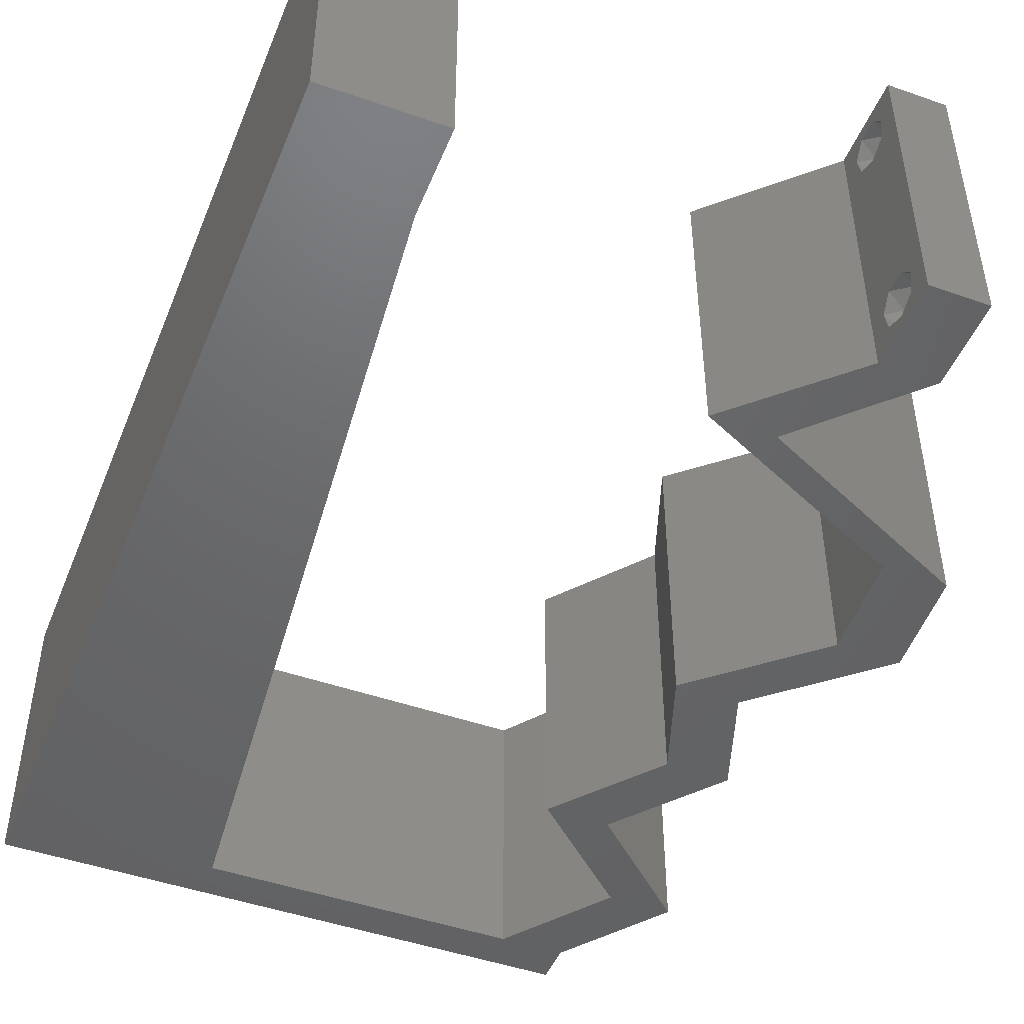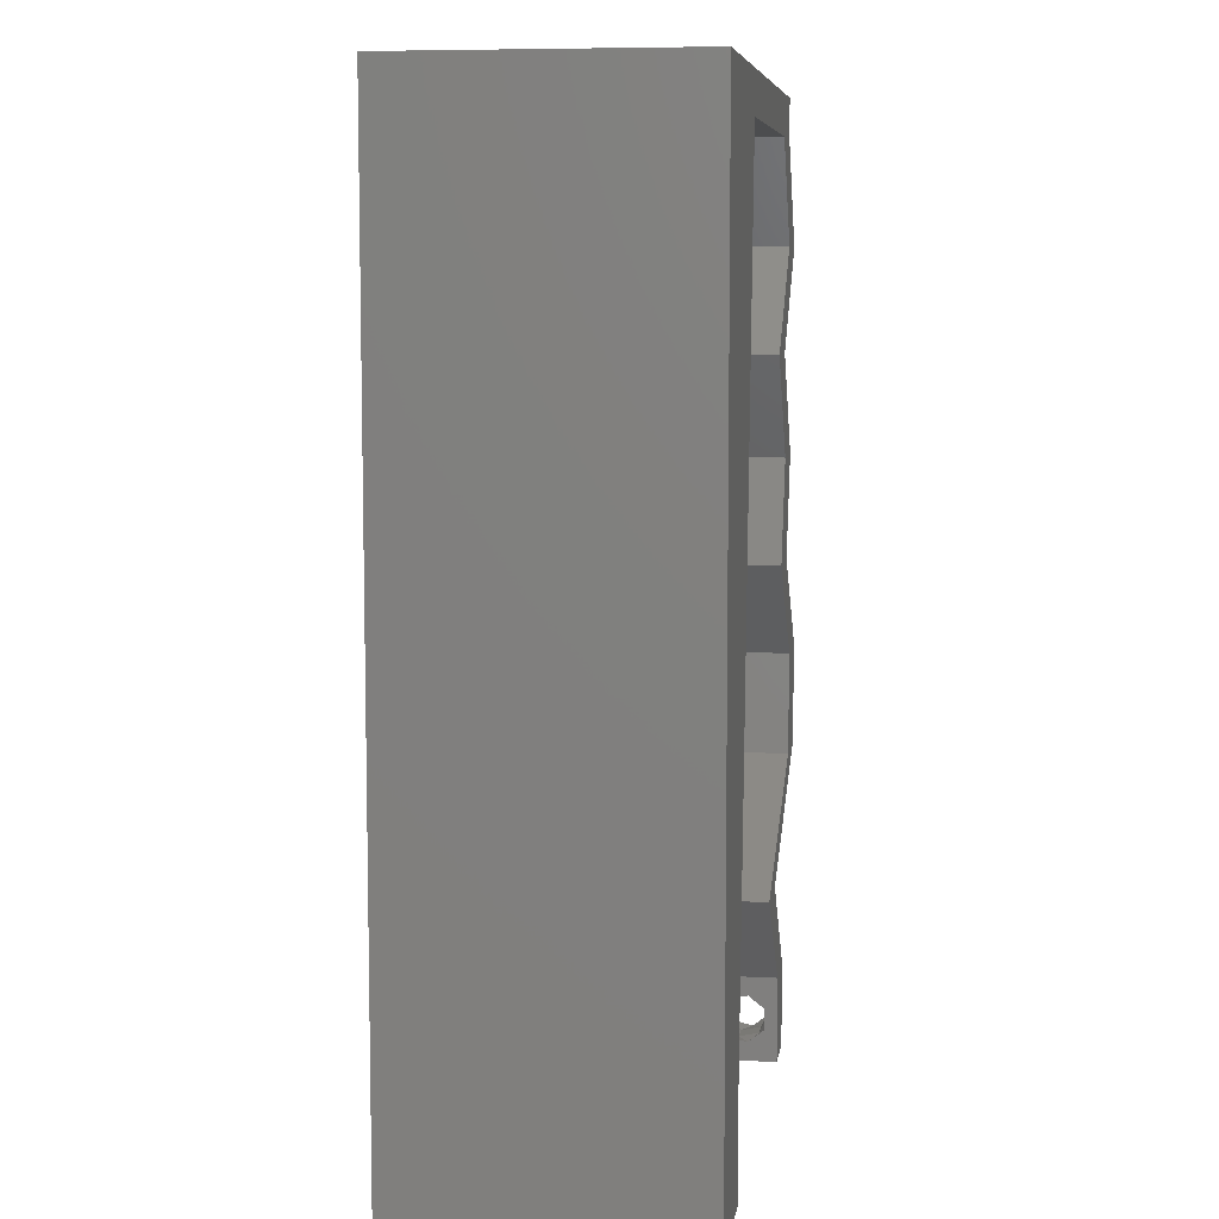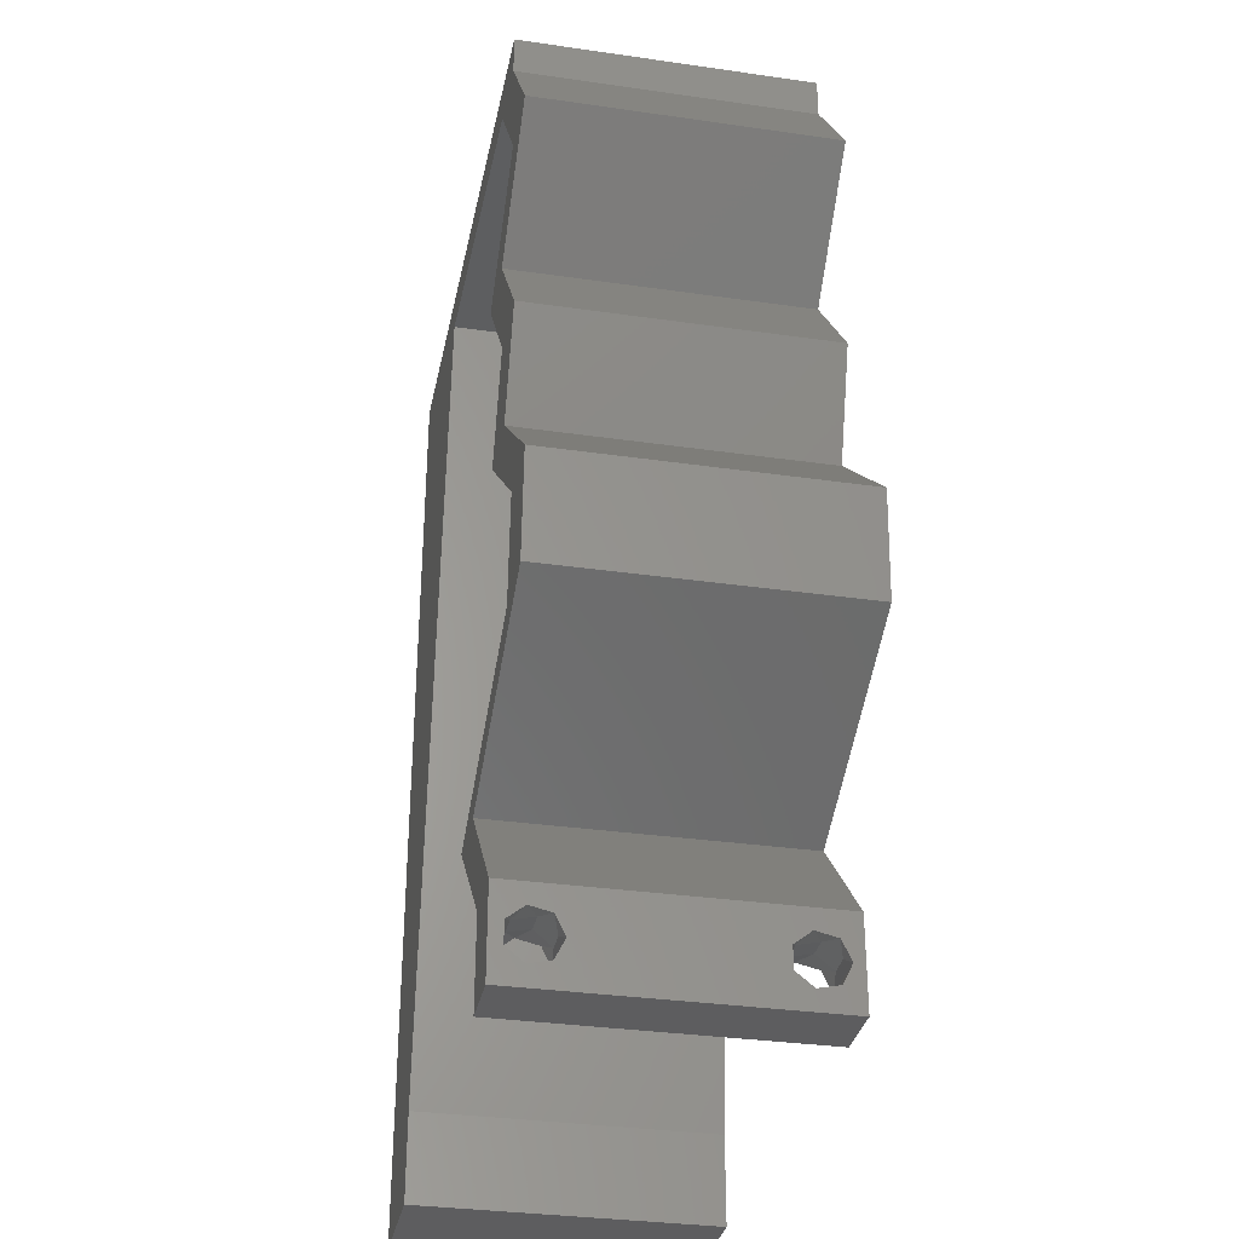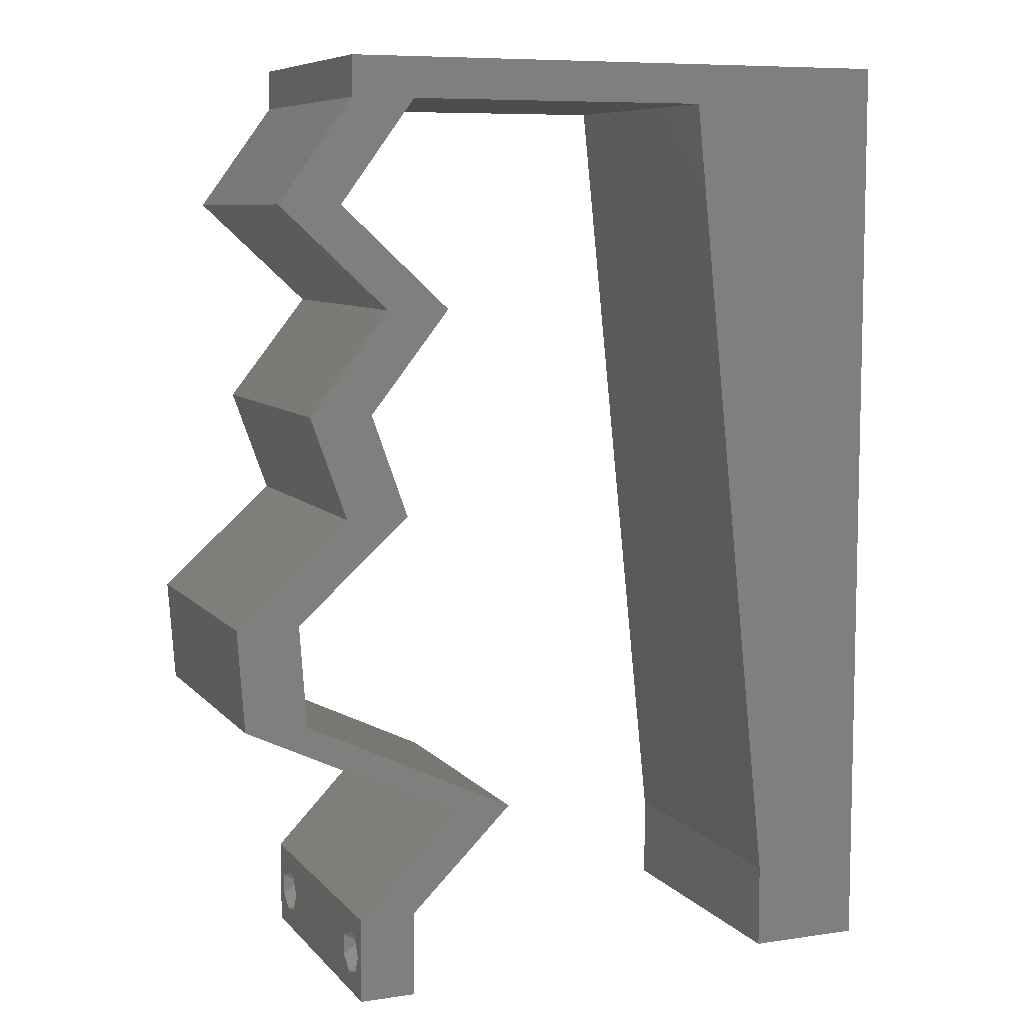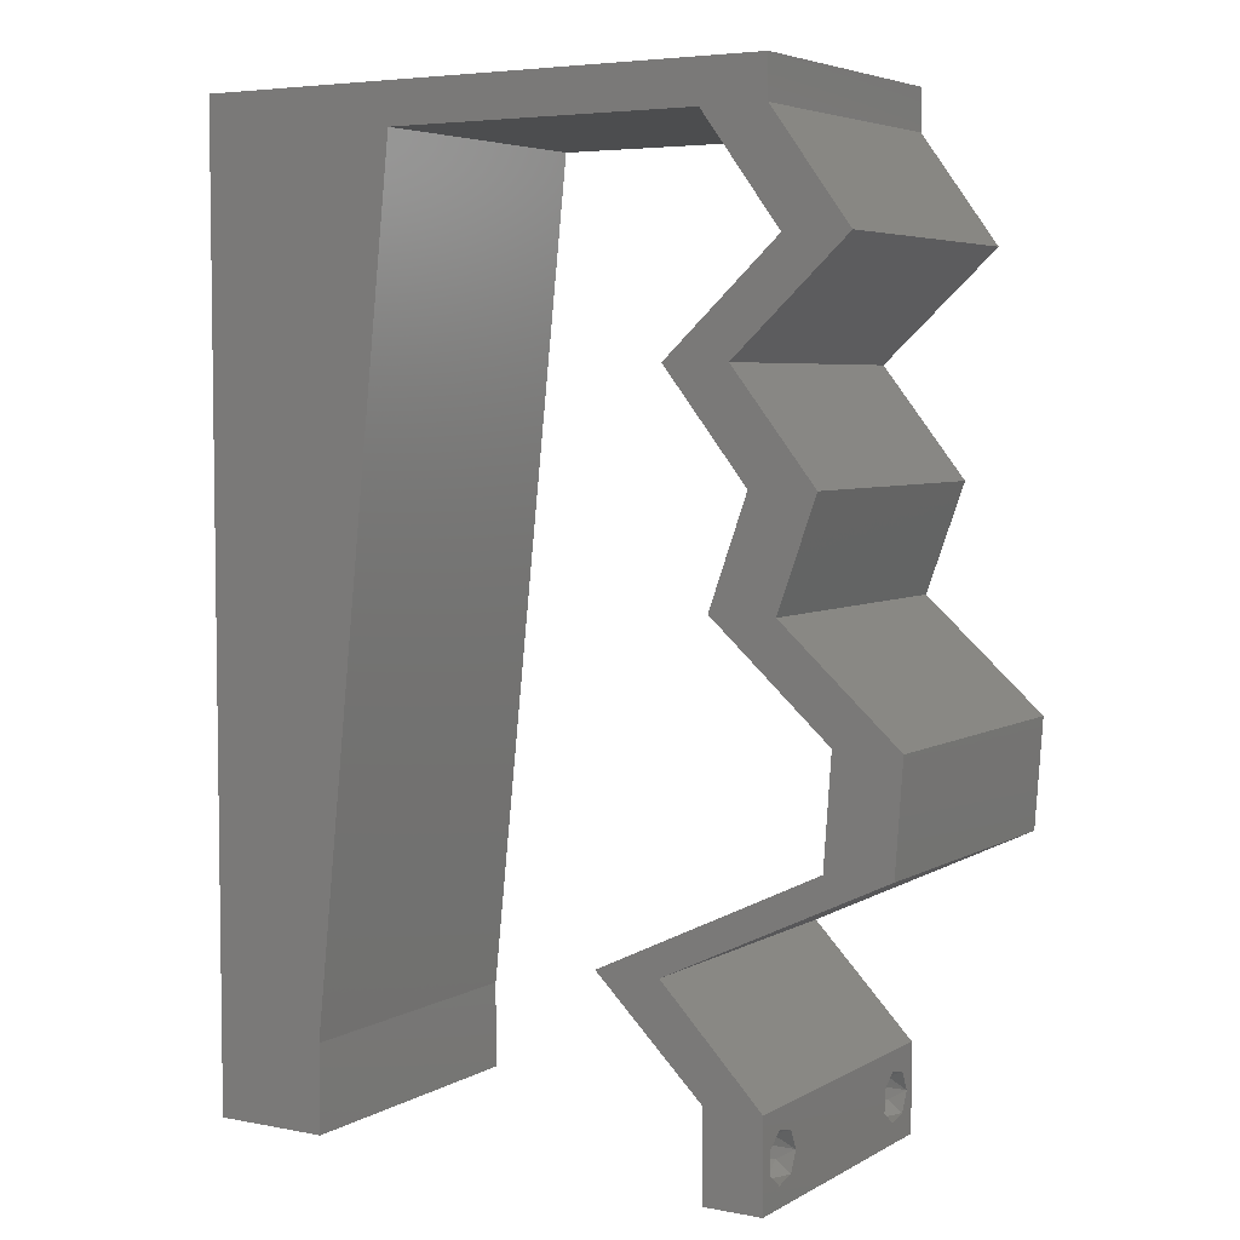
<metadata>
{"format":"stl","ext":"stl","renderer":"f3d","projection":"perspective","resolution":1024,"background":"white","views":[{"elev":-47.2,"azim":-21.6,"up":"+Z"},{"elev":7.5,"azim":-81.6,"up":"+Y"},{"elev":-32.8,"azim":78.7,"up":"+Y"},{"elev":8.0,"azim":157.6,"up":"+Y"},{"elev":5.0,"azim":31.4,"up":"+Y"}]}
</metadata>
<code>
# stl→obj: 244 verts, 492 faces
v 0.04 0 0.01
v 0.04 -0.006 0.01
v 0.04 -0.003738 0.003932
v 0.04 -0.003 0.0159
v 0.04 -0.004657 0.002778
v 0.04 -0.006 0
v 0.04 -0.004329 0.00134
v 0.04 -0.001671 0.00134
v 0.04 0 0
v 0.04 -0.001343 0.002778
v 0.04 -0.003 0.0007
v 0.04 -0.002262 0.01913
v 0.04 -0.001343 0.01798
v 0.04 0 0.02
v 0.04 -0.004657 0.01798
v 0.04 -0.003738 0.01913
v 0.04 -0.006 0.02
v 0.04 -0.001671 0.01654
v 0.04 -0.004329 0.01654
v 0.04 -0.002262 0.003932
v 0.036 -0.006 0.01
v 0.036 0 0.01
v 0.036 -0.003738 0.003932
v 0.036 -0.003 0.0159
v 0.036 -0.004329 0.00134
v 0.036 -0.006 0
v 0.036 -0.004657 0.002778
v 0.036 -0.001343 0.002778
v 0.036 0 0
v 0.036 -0.001671 0.00134
v 0.036 -0.003 0.0007
v 0.036 0 0.02
v 0.036 -0.001343 0.01798
v 0.036 -0.002262 0.01913
v 0.036 -0.003738 0.01913
v 0.036 -0.004657 0.01798
v 0.036 -0.006 0.02
v 0.036 -0.004329 0.01654
v 0.036 -0.001671 0.01654
v 0.036 -0.002262 0.003932
v 0 0.048 0.02
v 0 0.036 0.02
v 0.01278 0.04577 0.02
v 0.01159 0.03433 0.02
v 0 -0.006 0.02
v 0.008 -0.006 0.02
v 0.004 -0.003 0.02
v 0.008 0 0.02
v 0 0 0.02
v 0.004299 0.005861 0.02
v 0.01398 0.05722 0.02
v 0.007377 0.0536 0.02
v 0.01 0.06 0.02
v 0 0.024 0.02
v 0 0.012 0.02
v 0.004958 0.01767 0.02
v 0 0.06 0.02
v 0.009195 0.01144 0.02
v 0.01039 0.02289 0.02
v 0.005806 0.02915 0.02
v 0.04372 0.0143 0.02
v 0.04812 0.0143 0.02
v 0.04617 0.01788 0.02
v 0.0356 0.05722 0.02
v 0.04 0.05722 0.02
v 0.04 0.06 0.02
v 0.038 -0.003 0.02
v 0.04862 0.02146 0.02
v 0.04421 0.02146 0.02
v 0.03 0.06 0.02
v 0.04087 0.05007 0.02
v 0.04061 0.01073 0.02
v 0.03309 0.007152 0.02
v 0.0362 0.01073 0.02
v 0.02869 0.007152 0.02
v 0.02479 0.05722 0.02
v 0.02 0.06 0.02
v 0.04527 0.05007 0.02
v 0.03759 0.04291 0.02
v 0.03883 0.03576 0.02
v 0.04323 0.03576 0.02
v 0.03318 0.04291 0.02
v 0.04067 0.02861 0.02
v 0.03627 0.02861 0.02
v 0 -0.006 0.01
v 0 -0.003 0.015
v 0 0 0.01
v 0 -0.006 0
v 0 -0.003 0.005
v 0 0 0
v 0.004 -0.006 0.015
v 0.008 -0.006 0.01
v 0.004 -0.006 0.005
v 0.008 -0.006 0
v 0 0.06 0
v 0 0.051 0.0086
v 0 0.06 0.01
v 0 0.009 0.0114
v 0 0.048 0
v 0 0.0415 0.009767
v 0 0.03 0.01
v 0 0.036 0
v 0 0.024 0
v 0 0.0185 0.01023
v 0 0.012 0
v 0 0.005337 0.005128
v 0 0.05466 0.01487
v 0.01278 0.04577 0
v 0.01159 0.03433 0
v 0.004 -0.003 0
v 0.008 0 0
v 0.004299 0.005861 0
v 0.007377 0.0536 0
v 0.01398 0.05722 0
v 0.01 0.06 0
v 0.004958 0.01767 0
v 0.009195 0.01144 0
v 0.01039 0.02289 0
v 0.005806 0.02915 0
v 0.04372 0.0143 0
v 0.04617 0.01788 0
v 0.04812 0.0143 0
v 0.0356 0.05722 0
v 0.04 0.06 0
v 0.04 0.05722 0
v 0.038 -0.003 0
v 0.04862 0.02146 0
v 0.04421 0.02146 0
v 0.03 0.06 0
v 0.04087 0.05007 0
v 0.04061 0.01073 0
v 0.02869 0.007152 0
v 0.0362 0.01073 0
v 0.03309 0.007152 0
v 0.02479 0.05722 0
v 0.02 0.06 0
v 0.04527 0.05007 0
v 0.03759 0.04291 0
v 0.04323 0.03576 0
v 0.03883 0.03576 0
v 0.03318 0.04291 0
v 0.04067 0.02861 0
v 0.03627 0.02861 0
v 0.008 0 0.01
v 0.008 -0.003 0.015
v 0.008 -0.003 0.005
v 0.015 0.06 0.00866
v 0.025 0.06 0.01134
v 0.006575 0.06 0.01266
v 0.03343 0.06 0.007337
v 0.04 0.06 0.01
v 0.0342 0.06 0.01422
v 0.005798 0.06 0.00578
v 0.04 0.05722 0.01
v 0.04263 0.05364 0.015
v 0.04527 0.05007 0.01
v 0.04263 0.05364 0.005
v 0.04143 0.04649 0.005
v 0.04143 0.04649 0.015
v 0.03759 0.04291 0.01
v 0.04041 0.03934 0.015
v 0.04323 0.03576 0.01
v 0.04041 0.03934 0.005
v 0.04067 0.02861 0.01
v 0.04195 0.03218 0.015
v 0.04195 0.03218 0.005
v 0.04464 0.02503 0.005494
v 0.04464 0.02503 0.01448
v 0.04862 0.02146 0.01
v 0.04837 0.01788 0.015
v 0.04812 0.0143 0.01
v 0.04837 0.01788 0.005
v 0.04123 0.01103 0.007884
v 0.03309 0.007152 0.01
v 0.03836 0.009659 0.01412
v 0.04331 0.01201 0.01433
v 0.03654 0.003576 0.015
v 0.03654 0.003576 0.005
v 0.03234 0.003576 0.005
v 0.03234 0.003576 0.015
v 0.02869 0.007152 0.01
v 0.03683 0.01103 0.007884
v 0.04372 0.0143 0.01
v 0.03396 0.009659 0.01412
v 0.03891 0.01201 0.01433
v 0.04397 0.01788 0.015
v 0.04421 0.02146 0.01
v 0.04397 0.01788 0.005
v 0.04024 0.02503 0.005494
v 0.04024 0.02503 0.01448
v 0.03627 0.02861 0.01
v 0.03755 0.03218 0.015
v 0.03883 0.03576 0.01
v 0.03755 0.03218 0.005
v 0.036 0.03934 0.015
v 0.03318 0.04291 0.01
v 0.036 0.03934 0.005
v 0.03702 0.04649 0.005
v 0.03702 0.04649 0.015
v 0.04087 0.05007 0.01
v 0.03823 0.05364 0.015
v 0.0356 0.05722 0.01
v 0.03823 0.05364 0.005
v 0.02729 0.05722 0.01187
v 0.02132 0.05722 0.007396
v 0.01398 0.05722 0.01
v 0.02022 0.05722 0.01392
v 0.03019 0.05722 0.005
v 0.008897 0.008586 0.008314
v 0.01308 0.04863 0.01169
v 0.009842 0.01764 0.009713
v 0.01213 0.03957 0.01028
v 0.01099 0.02861 0.009998
v 0.008567 0.005428 0.015
v 0.01341 0.05179 0.005
v 0.0385 -0.002262 0.01607
v 0.03873 -0.003738 0.01607
v 0.03726 -0.003758 0.01608
v 0.03712 -0.002262 0.01607
v 0.03873 -0.001671 0.01866
v 0.03727 -0.001343 0.01722
v 0.03875 -0.001343 0.01722
v 0.03727 -0.003 0.0193
v 0.03875 -0.003 0.0193
v 0.03873 -0.004329 0.01866
v 0.03727 -0.004657 0.01722
v 0.03875 -0.004657 0.01722
v 0.03725 -0.001671 0.01866
v 0.03725 -0.004329 0.01866
v 0.03727 -0.002262 0.0008684
v 0.03873 -0.003738 0.0008684
v 0.03726 -0.003758 0.0008785
v 0.03874 -0.002242 0.0008785
v 0.03873 -0.001343 0.002022
v 0.03727 -0.001671 0.00346
v 0.03725 -0.001343 0.002022
v 0.03873 -0.003 0.0041
v 0.03725 -0.003 0.0041
v 0.03875 -0.001671 0.00346
v 0.03727 -0.004657 0.002022
v 0.03875 -0.004657 0.002022
v 0.03798 -0.004322 0.003468
v 0.03913 -0.004332 0.003456
v 0.03684 -0.004329 0.00346
f 1 2 3
f 1 4 2
f 5 6 7
f 8 9 10
f 11 9 8
f 7 6 11
f 12 13 14
f 15 16 17
f 16 14 17
f 12 14 16
f 6 9 11
f 5 2 6
f 14 18 1
f 13 18 14
f 17 2 19
f 19 15 17
f 9 1 10
f 1 18 4
f 2 4 19
f 20 1 3
f 10 1 20
f 3 2 5
f 21 22 23
f 24 22 21
f 25 26 27
f 28 29 30
f 29 31 30
f 25 31 26
f 32 33 34
f 35 36 37
f 37 32 35
f 37 36 38
f 35 32 34
f 29 26 31
f 28 22 29
f 37 38 21
f 32 22 39
f 39 33 32
f 26 21 27
f 21 38 24
f 39 22 24
f 27 21 23
f 23 22 40
f 40 22 28
f 41 42 43
f 43 42 44
f 45 46 47
f 48 49 47
f 49 48 50
f 43 51 52
f 51 53 52
f 54 55 56
f 41 43 52
f 57 41 52
f 58 59 56
f 58 55 50
f 42 54 60
f 61 62 63
f 59 44 60
f 64 65 66
f 49 45 47
f 46 48 47
f 37 17 67
f 44 42 60
f 59 54 56
f 55 58 56
f 54 59 60
f 68 69 63
f 14 32 67
f 55 49 50
f 70 64 66
f 64 71 65
f 62 68 63
f 72 62 61
f 73 74 75
f 72 74 73
f 17 14 67
f 32 37 67
f 69 61 63
f 74 72 61
f 64 70 76
f 51 77 53
f 77 51 76
f 48 58 50
f 70 77 76
f 53 57 52
f 65 71 78
f 78 71 79
f 79 80 81
f 82 80 79
f 71 82 79
f 80 83 81
f 68 83 69
f 69 83 84
f 83 80 84
f 14 73 32
f 32 73 75
f 85 86 87
f 49 86 45
f 88 89 90
f 87 89 85
f 45 86 85
f 87 86 49
f 85 89 88
f 90 89 87
f 46 91 92
f 85 91 45
f 88 93 85
f 92 93 94
f 45 91 46
f 92 91 85
f 94 93 88
f 85 93 92
f 95 96 97
f 49 98 87
f 99 96 95
f 55 98 49
f 100 101 42
f 102 101 100
f 102 100 99
f 42 101 54
f 103 101 102
f 54 104 55
f 54 101 104
f 41 100 42
f 105 104 103
f 104 101 103
f 90 106 105
f 57 107 41
f 41 96 100
f 105 98 104
f 41 107 96
f 105 106 98
f 104 98 55
f 100 96 99
f 97 107 57
f 87 106 90
f 98 106 87
f 96 107 97
f 99 108 102
f 102 108 109
f 88 110 94
f 111 110 90
f 90 112 111
f 108 113 114
f 114 113 115
f 103 116 105
f 99 113 108
f 95 113 99
f 117 116 118
f 117 112 105
f 102 119 103
f 120 121 122
f 118 119 109
f 123 124 125
f 90 110 88
f 94 110 111
f 26 126 6
f 109 119 102
f 118 116 103
f 105 116 117
f 103 119 118
f 127 121 128
f 9 126 29
f 105 112 90
f 123 129 124
f 123 125 130
f 122 121 127
f 131 120 122
f 132 133 134
f 134 133 131
f 6 126 9
f 29 126 26
f 128 121 120
f 131 133 120
f 135 129 123
f 114 115 136
f 114 136 135
f 111 112 117
f 136 129 135
f 115 113 95
f 130 125 137
f 137 138 130
f 138 139 140
f 141 138 140
f 130 138 141
f 139 142 140
f 127 128 142
f 142 128 143
f 140 142 143
f 9 29 134
f 29 132 134
f 144 145 92
f 46 145 48
f 111 146 94
f 92 146 144
f 48 145 144
f 92 145 46
f 94 146 92
f 144 146 111
f 77 147 53
f 136 148 129
f 77 148 147
f 147 148 136
f 147 149 53
f 148 150 129
f 70 148 77
f 115 147 136
f 129 150 124
f 124 150 151
f 57 149 97
f 53 149 57
f 70 152 148
f 115 153 147
f 148 152 150
f 147 153 149
f 66 152 70
f 151 152 66
f 95 153 115
f 97 153 95
f 150 152 151
f 149 153 97
f 151 66 65
f 154 151 65
f 125 124 151
f 125 151 154
f 65 155 154
f 156 155 78
f 137 157 156
f 154 157 125
f 78 155 65
f 154 155 156
f 125 157 137
f 156 157 154
f 137 158 138
f 79 159 78
f 78 159 156
f 160 159 79
f 156 159 158
f 158 159 160
f 156 158 137
f 138 158 160
f 79 161 160
f 162 161 81
f 160 163 138
f 139 163 162
f 81 161 79
f 160 161 162
f 138 163 139
f 162 163 160
f 164 165 83
f 81 165 162
f 142 166 164
f 162 166 139
f 162 165 164
f 83 165 81
f 139 166 142
f 164 166 162
f 142 167 127
f 68 168 83
f 83 168 164
f 169 167 168
f 169 168 68
f 168 167 164
f 164 167 142
f 127 167 169
f 62 170 68
f 169 170 171
f 127 172 122
f 171 172 169
f 68 170 169
f 171 170 62
f 169 172 127
f 122 172 171
f 131 173 134
f 134 173 174
f 122 173 131
f 171 173 122
f 174 175 73
f 62 176 171
f 73 175 72
f 173 175 174
f 72 176 62
f 176 173 171
f 176 175 173
f 72 175 176
f 73 177 174
f 1 177 14
f 174 178 134
f 9 178 1
f 134 178 9
f 174 177 1
f 14 177 73
f 1 178 174
f 2 17 37
f 21 2 37
f 26 6 2
f 26 2 21
f 29 179 132
f 75 180 32
f 32 180 22
f 181 180 75
f 180 179 22
f 181 179 180
f 22 179 29
f 132 179 181
f 132 182 133
f 181 182 132
f 133 182 120
f 120 182 183
f 75 184 181
f 183 185 61
f 74 184 75
f 181 184 182
f 61 185 74
f 183 182 185
f 182 184 185
f 185 184 74
f 183 186 187
f 69 186 61
f 120 188 128
f 187 188 183
f 61 186 183
f 187 186 69
f 183 188 120
f 128 188 187
f 128 189 143
f 84 190 69
f 69 190 187
f 191 189 190
f 191 190 84
f 190 189 187
f 187 189 128
f 143 189 191
f 84 192 191
f 193 192 80
f 140 194 193
f 191 194 143
f 191 192 193
f 80 192 84
f 143 194 140
f 193 194 191
f 80 195 193
f 196 195 82
f 193 197 140
f 141 197 196
f 82 195 80
f 193 195 196
f 140 197 141
f 196 197 193
f 141 198 130
f 71 199 82
f 82 199 196
f 200 199 71
f 196 199 198
f 198 199 200
f 130 198 200
f 196 198 141
f 71 201 200
f 202 201 64
f 123 203 202
f 200 203 130
f 200 201 202
f 64 201 71
f 130 203 123
f 202 203 200
f 64 204 202
f 76 204 64
f 135 205 114
f 114 205 206
f 51 207 76
f 123 208 135
f 206 207 51
f 202 208 123
f 135 208 205
f 205 208 204
f 207 204 76
f 204 208 202
f 207 205 204
f 206 205 207
f 111 209 144
f 51 210 206
f 117 209 111
f 43 210 51
f 118 211 117
f 44 212 43
f 44 213 212
f 59 213 44
f 118 213 211
f 211 213 59
f 212 213 109
f 109 213 118
f 108 212 109
f 58 211 59
f 58 214 209
f 108 215 210
f 58 209 211
f 108 210 212
f 48 214 58
f 114 215 108
f 211 209 117
f 212 210 43
f 144 214 48
f 206 215 114
f 209 214 144
f 210 215 206
f 24 4 216
f 4 24 217
f 217 24 218
f 24 216 219
f 220 221 222
f 223 220 224
f 225 223 224
f 226 225 227
f 220 223 228
f 221 220 228
f 223 225 229
f 225 226 229
f 217 226 227
f 226 217 218
f 221 216 222
f 216 221 219
f 13 12 220
f 16 15 225
f 38 36 226
f 33 39 221
f 35 34 223
f 13 220 222
f 220 12 224
f 16 225 224
f 225 15 227
f 33 221 228
f 226 36 229
f 35 223 229
f 223 34 228
f 18 13 222
f 12 16 224
f 15 19 227
f 34 33 228
f 36 35 229
f 216 18 222
f 19 4 217
f 19 217 227
f 38 226 218
f 221 39 219
f 4 18 216
f 39 24 219
f 24 38 218
f 31 11 230
f 11 31 231
f 231 31 232
f 230 11 233
f 234 235 236
f 235 237 238
f 237 235 239
f 235 234 239
f 231 240 241
f 230 234 236
f 240 242 241
f 234 230 233
f 240 231 232
f 241 242 243
f 242 240 244
f 238 237 242
f 40 28 235
f 8 10 234
f 20 3 237
f 25 27 240
f 40 235 238
f 235 28 236
f 20 237 239
f 234 10 239
f 28 30 236
f 23 40 238
f 5 7 241
f 10 20 239
f 30 31 230
f 7 11 231
f 30 230 236
f 7 231 241
f 238 242 244
f 242 237 243
f 25 240 232
f 8 234 233
f 237 3 243
f 240 27 244
f 23 238 244
f 5 241 243
f 3 5 243
f 27 23 244
f 11 8 233
f 31 25 232

</code>
